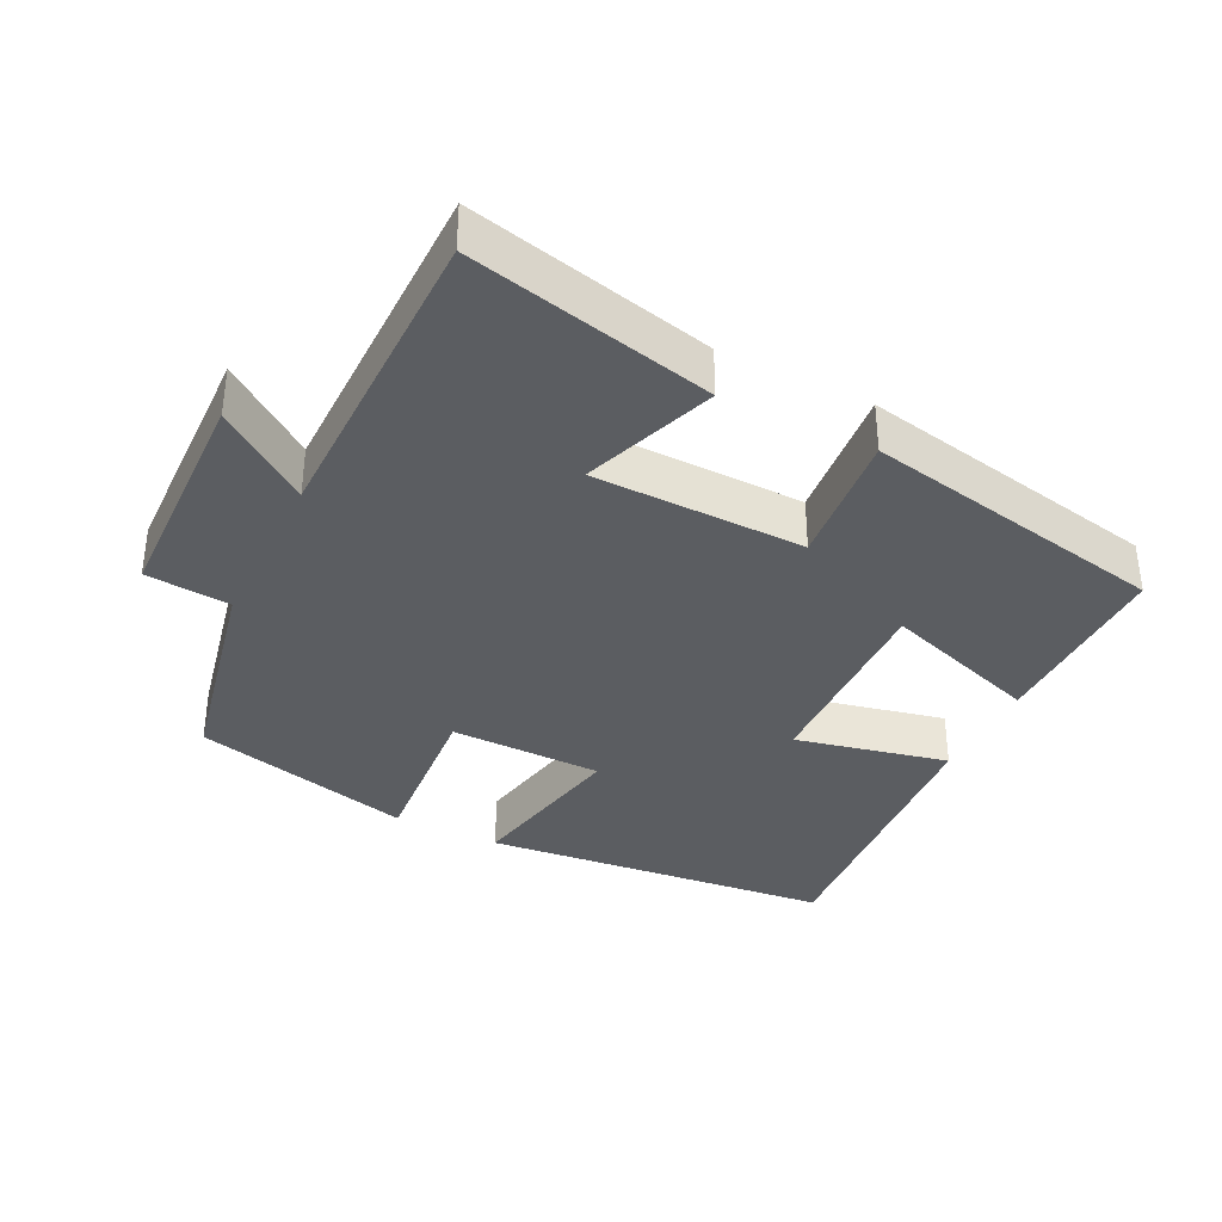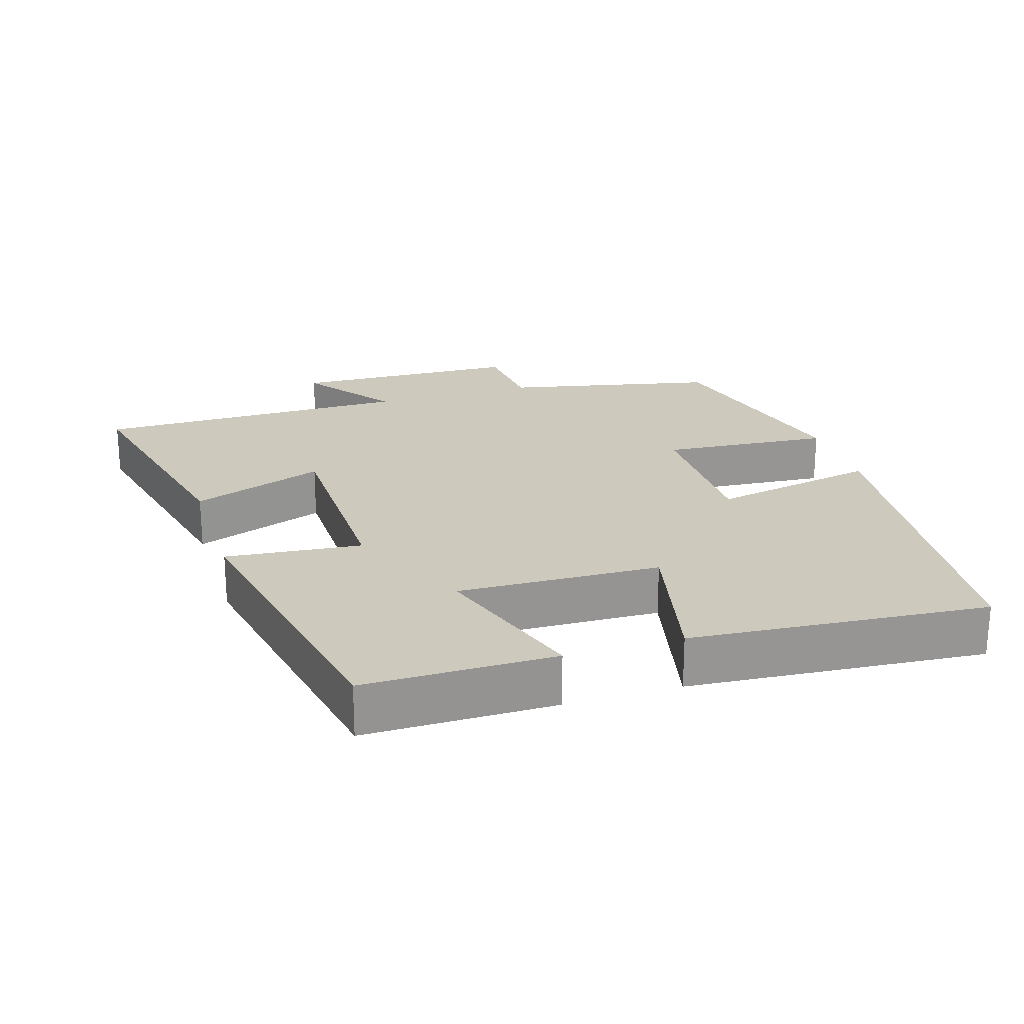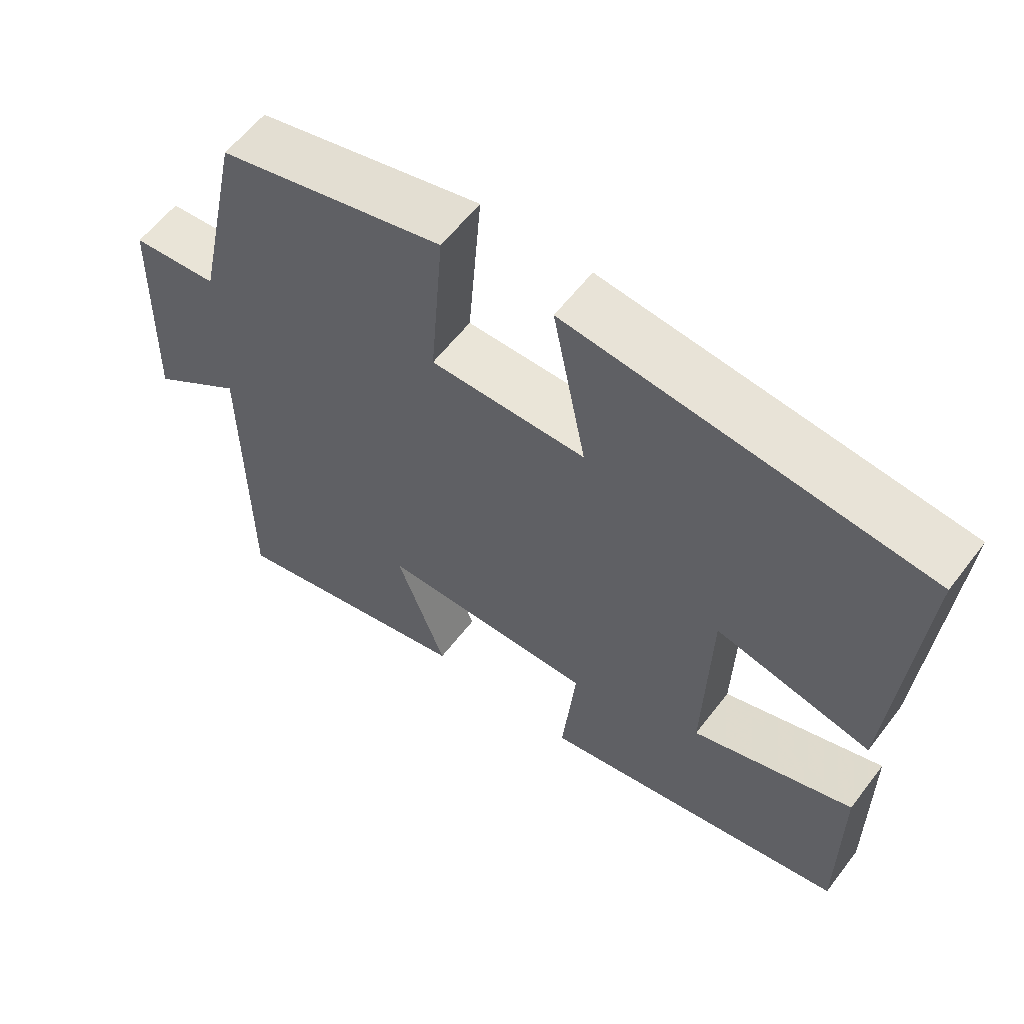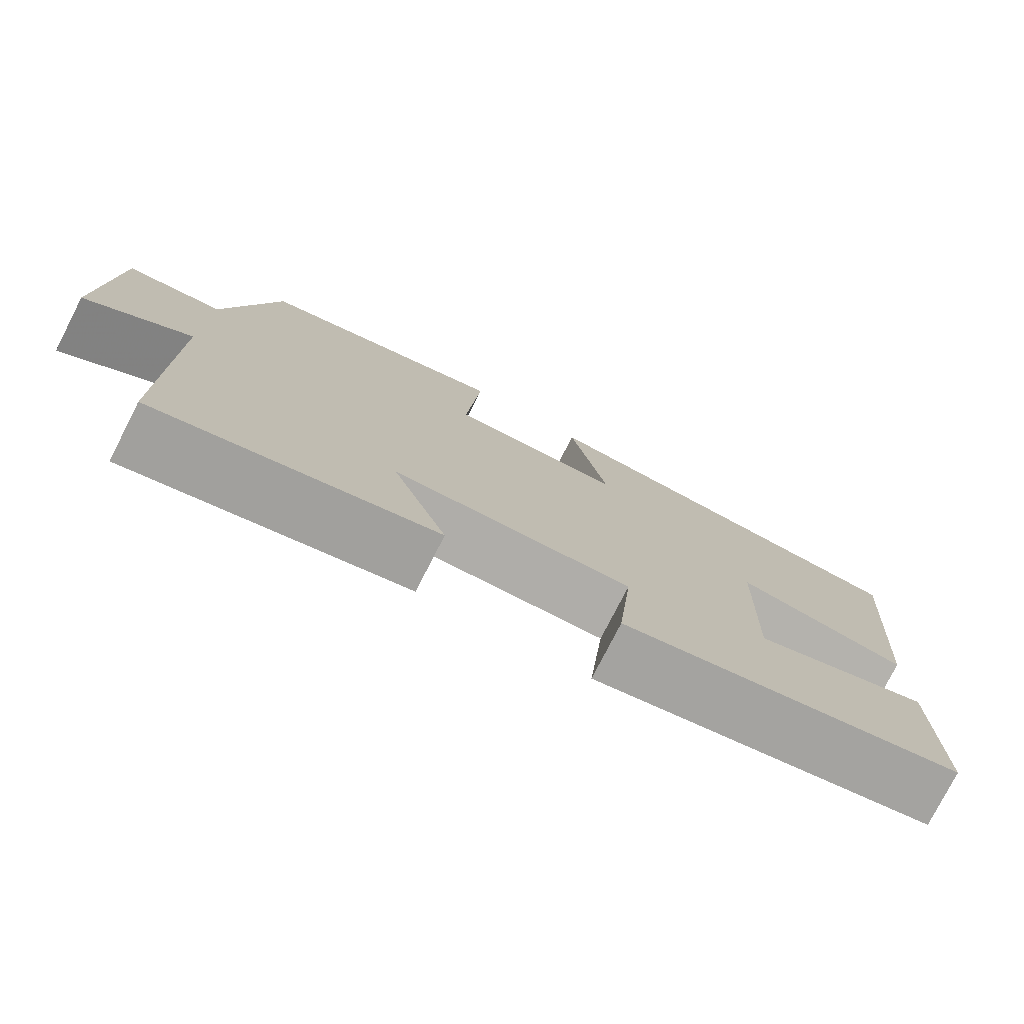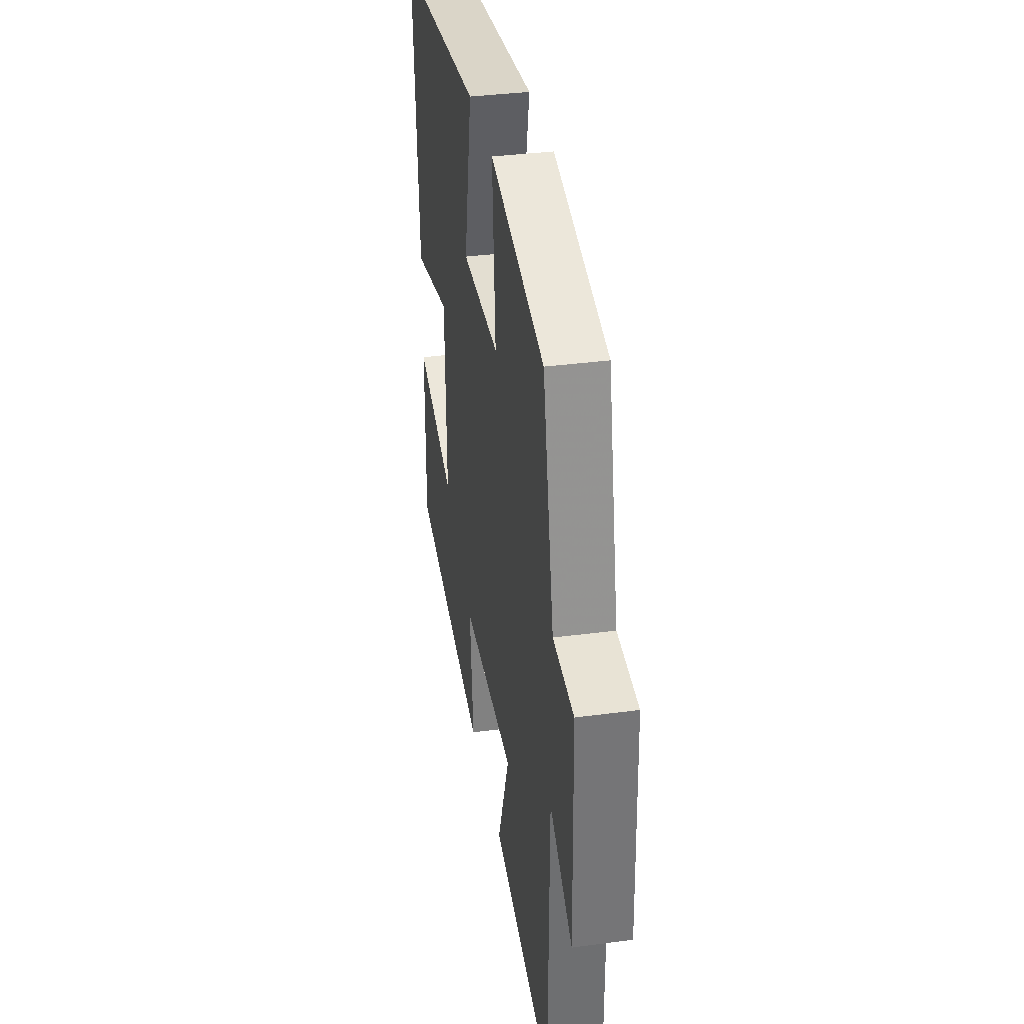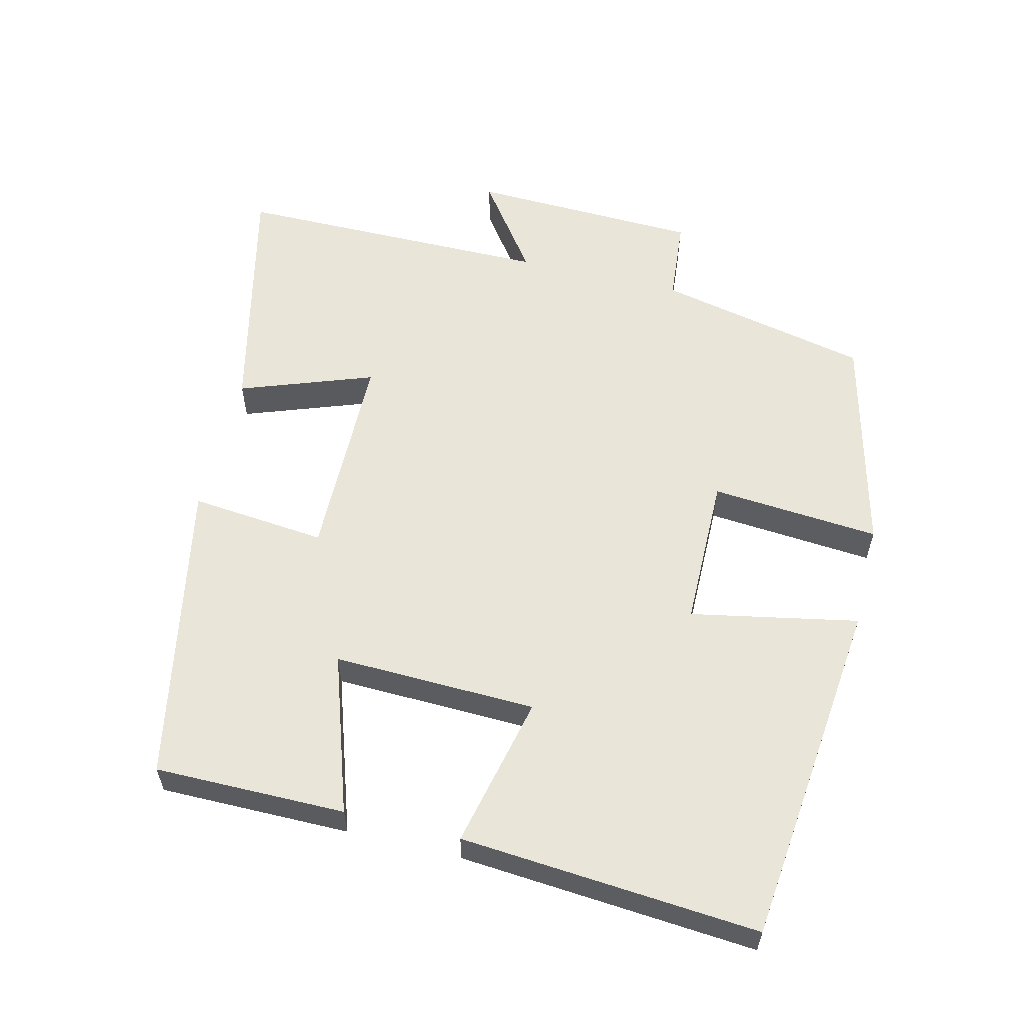
<metadata>
{"format":"obj","ext":"obj","renderer":"f3d","projection":"perspective","resolution":1024,"background":"white","views":[{"elev":-36.2,"azim":153.5,"up":"+Y"},{"elev":22.7,"azim":-107.3,"up":"+Y"},{"elev":59.4,"azim":-142.8,"up":"+Z"},{"elev":-77.5,"azim":152.9,"up":"+Z"},{"elev":35.7,"azim":80.0,"up":"+Z"},{"elev":58.2,"azim":-76.2,"up":"+Y"}]}
</metadata>
<code>
v -0.501 0.07 -0.416
v -0.5 0.07 -0.144
v -0.274 0.07 -0.219
v -0.282 0.07 0.071
v -0.5 0.07 0.022
v -0.533 0.07 0.447
v -0.033 0.07 0.5
v -0.08 0.07 0.261
v 0.138 0.07 0.259
v 0.119 0.07 0.5
v 0.435 0.07 0.421
v 0.5 0.07 0.117
v 0.621 0.07 0.106
v 0.631 0.07 -0.222
v 0.5 0.07 -0.127
v 0.498 0.07 -0.58
v 0.148 0.07 -0.5
v 0.217 0.07 -0.31
v -0.085 0.07 -0.306
v -0.066 0.07 -0.5
v -0.501 0 -0.416
v -0.5 0 -0.144
v -0.274 0 -0.219
v -0.282 0 0.071
v -0.5 0 0.022
v -0.533 0 0.447
v -0.033 0 0.5
v -0.08 0 0.261
v 0.138 0 0.259
v 0.119 0 0.5
v 0.435 0 0.421
v 0.5 0 0.117
v 0.621 0 0.106
v 0.631 0 -0.222
v 0.5 0 -0.127
v 0.498 0 -0.58
v 0.148 0 -0.5
v 0.217 0 -0.31
v -0.085 0 -0.306
v -0.066 0 -0.5
f 1 2 3
f 20 1 3
f 19 20 3
f 18 19 3 4
f 15 16 17 18
f 15 18 4
f 12 13 14 15
f 11 12 15
f 10 11 15
f 9 10 15
f 8 9 15 4
f 6 7 8
f 5 6 8
f 4 5 8
f 23 22 21
f 23 21 40
f 23 40 39
f 24 23 39 38
f 38 37 36 35
f 24 38 35
f 35 34 33 32
f 35 32 31
f 35 31 30
f 35 30 29
f 24 35 29 28
f 28 27 26
f 28 26 25
f 28 25 24
f 1 21 22 2
f 2 22 23 3
f 3 23 24 4
f 4 24 25 5
f 5 25 26 6
f 6 26 27 7
f 7 27 28 8
f 8 28 29 9
f 9 29 30 10
f 10 30 31 11
f 11 31 32 12
f 12 32 33 13
f 13 33 34 14
f 14 34 35 15
f 15 35 36 16
f 16 36 37 17
f 17 37 38 18
f 18 38 39 19
f 19 39 40 20
f 20 40 21 1

</code>
